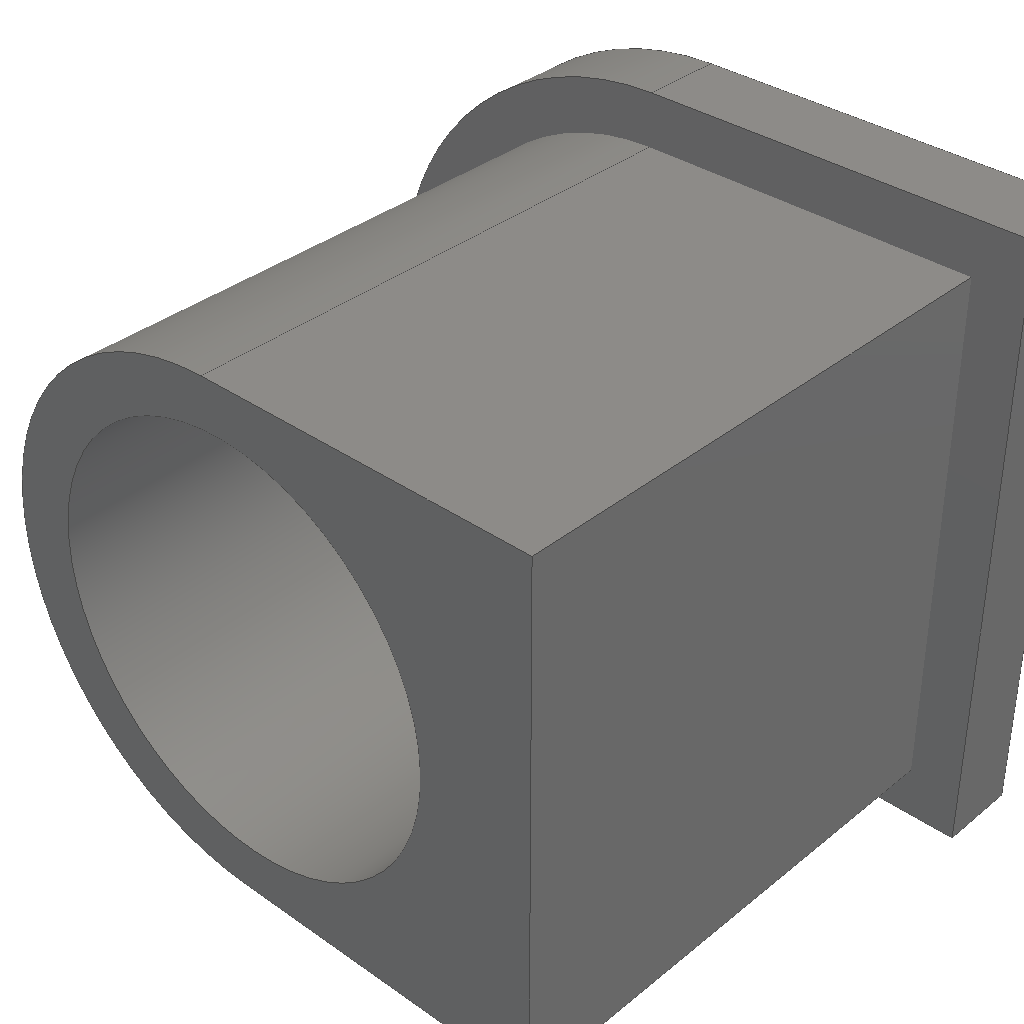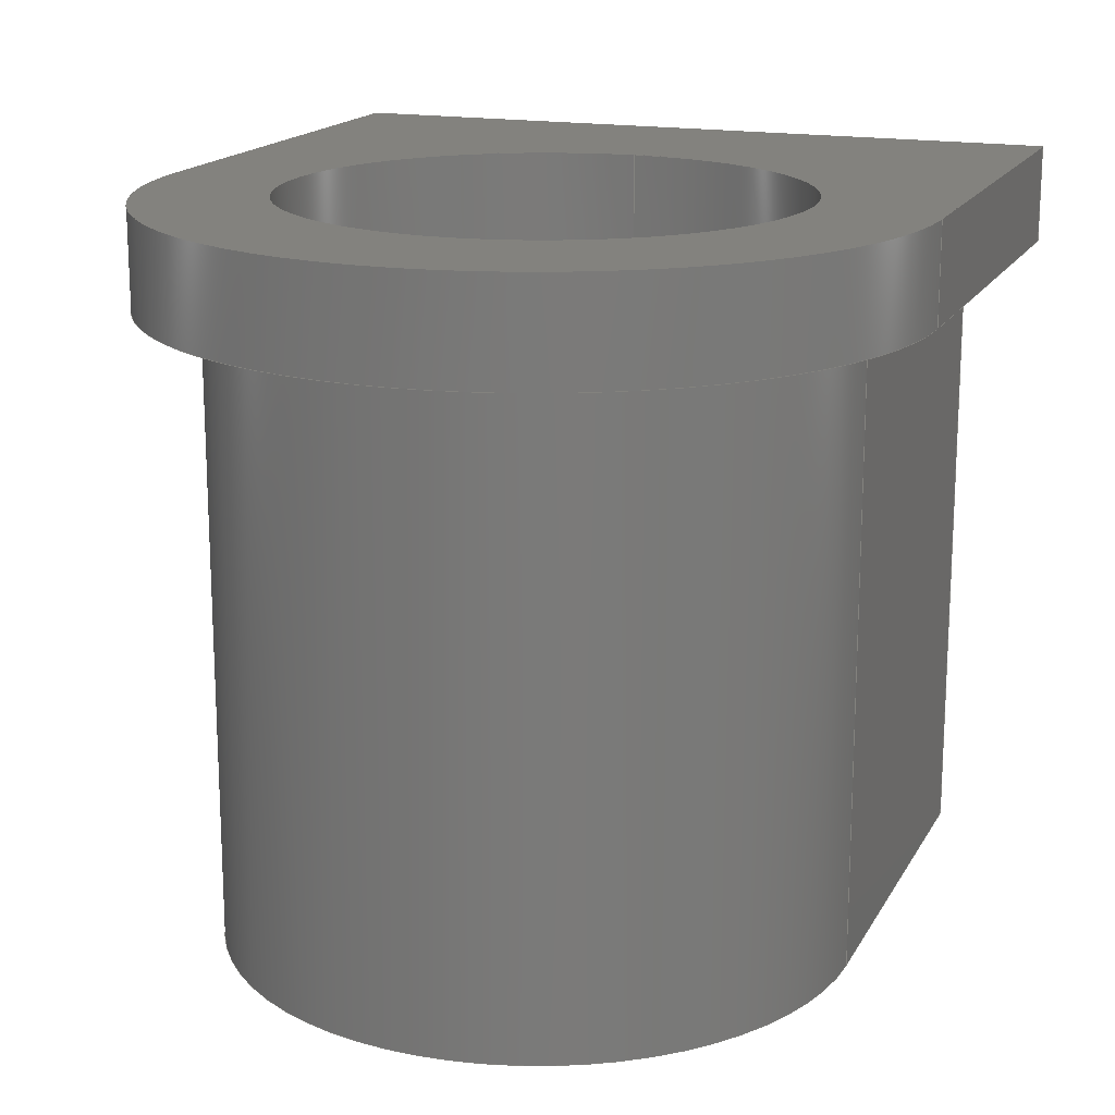
<metadata>
{"format":"step","ext":"step","renderer":"f3d","projection":"perspective","resolution":1024,"background":"white","views":[{"elev":35.0,"azim":-137.0,"up":"+Y"},{"elev":16.9,"azim":110.5,"up":"+Z"}]}
</metadata>
<code>
ISO-10303-21;
DATA;
#1=MECHANICAL_DESIGN_GEOMETRIC_PRESENTATION_REPRESENTATION('',(#4,#5),
#407);
#2=SHAPE_REPRESENTATION_RELATIONSHIP('SRR','None',#414,#3);
#3=ADVANCED_BREP_SHAPE_REPRESENTATION('',(#6,#7),#406);
#4=STYLED_ITEM('',(#423),#6);
#5=STYLED_ITEM('',(#423),#7);
#6=MANIFOLD_SOLID_BREP('Body1',#234);
#7=MANIFOLD_SOLID_BREP('Body2',#235);
#8=FACE_BOUND('',#42,.T.);
#9=FACE_BOUND('',#44,.T.);
#10=FACE_BOUND('',#51,.T.);
#11=FACE_BOUND('',#53,.T.);
#12=PLANE('',#255);
#13=PLANE('',#256);
#14=PLANE('',#257);
#15=PLANE('',#258);
#16=PLANE('',#259);
#17=PLANE('',#263);
#18=PLANE('',#267);
#19=PLANE('',#268);
#20=PLANE('',#269);
#21=PLANE('',#270);
#22=FACE_OUTER_BOUND('',#36,.T.);
#23=FACE_OUTER_BOUND('',#37,.T.);
#24=FACE_OUTER_BOUND('',#38,.T.);
#25=FACE_OUTER_BOUND('',#39,.T.);
#26=FACE_OUTER_BOUND('',#40,.T.);
#27=FACE_OUTER_BOUND('',#41,.T.);
#28=FACE_OUTER_BOUND('',#43,.T.);
#29=FACE_OUTER_BOUND('',#45,.T.);
#30=FACE_OUTER_BOUND('',#46,.T.);
#31=FACE_OUTER_BOUND('',#47,.T.);
#32=FACE_OUTER_BOUND('',#48,.T.);
#33=FACE_OUTER_BOUND('',#49,.T.);
#34=FACE_OUTER_BOUND('',#50,.T.);
#35=FACE_OUTER_BOUND('',#52,.T.);
#36=EDGE_LOOP('',(#156,#157,#158,#159));
#37=EDGE_LOOP('',(#160,#161,#162,#163));
#38=EDGE_LOOP('',(#164,#165,#166,#167));
#39=EDGE_LOOP('',(#168,#169,#170,#171));
#40=EDGE_LOOP('',(#172,#173,#174,#175));
#41=EDGE_LOOP('',(#176,#177,#178,#179));
#42=EDGE_LOOP('',(#180));
#43=EDGE_LOOP('',(#181,#182,#183,#184));
#44=EDGE_LOOP('',(#185));
#45=EDGE_LOOP('',(#186,#187,#188,#189));
#46=EDGE_LOOP('',(#190,#191,#192,#193));
#47=EDGE_LOOP('',(#194,#195,#196,#197));
#48=EDGE_LOOP('',(#198,#199,#200,#201));
#49=EDGE_LOOP('',(#202,#203,#204,#205));
#50=EDGE_LOOP('',(#206,#207,#208,#209));
#51=EDGE_LOOP('',(#210));
#52=EDGE_LOOP('',(#211,#212,#213,#214));
#53=EDGE_LOOP('',(#215));
#54=LINE('',#344,#76);
#55=LINE('',#351,#77);
#56=LINE('',#354,#78);
#57=LINE('',#357,#79);
#58=LINE('',#359,#80);
#59=LINE('',#360,#81);
#60=LINE('',#363,#82);
#61=LINE('',#365,#83);
#62=LINE('',#366,#84);
#63=LINE('',#368,#85);
#64=LINE('',#369,#86);
#65=LINE('',#376,#87);
#66=LINE('',#381,#88);
#67=LINE('',#383,#89);
#68=LINE('',#385,#90);
#69=LINE('',#386,#91);
#70=LINE('',#392,#92);
#71=LINE('',#395,#93);
#72=LINE('',#397,#94);
#73=LINE('',#398,#95);
#74=LINE('',#400,#96);
#75=LINE('',#401,#97);
#76=VECTOR('',#277,3.25);
#77=VECTOR('',#284,1);
#78=VECTOR('',#287,1);
#79=VECTOR('',#290,1);
#80=VECTOR('',#291,1);
#81=VECTOR('',#292,1);
#82=VECTOR('',#295,1);
#83=VECTOR('',#296,1);
#84=VECTOR('',#297,1);
#85=VECTOR('',#300,1);
#86=VECTOR('',#301,1);
#87=VECTOR('',#310,3.25);
#88=VECTOR('',#315,1);
#89=VECTOR('',#316,1);
#90=VECTOR('',#317,1);
#91=VECTOR('',#318,1);
#92=VECTOR('',#325,1);
#93=VECTOR('',#328,1);
#94=VECTOR('',#329,1);
#95=VECTOR('',#330,1);
#96=VECTOR('',#333,1);
#97=VECTOR('',#334,1);
#98=CIRCLE('',#250,3.25);
#99=CIRCLE('',#251,3.25);
#100=CIRCLE('',#253,4);
#101=CIRCLE('',#254,4);
#102=CIRCLE('',#261,3.25);
#103=CIRCLE('',#262,3.25);
#104=CIRCLE('',#265,4.8);
#105=CIRCLE('',#266,4.8);
#106=VERTEX_POINT('',#341);
#107=VERTEX_POINT('',#343);
#108=VERTEX_POINT('',#347);
#109=VERTEX_POINT('',#348);
#110=VERTEX_POINT('',#350);
#111=VERTEX_POINT('',#352);
#112=VERTEX_POINT('',#356);
#113=VERTEX_POINT('',#358);
#114=VERTEX_POINT('',#362);
#115=VERTEX_POINT('',#364);
#116=VERTEX_POINT('',#373);
#117=VERTEX_POINT('',#375);
#118=VERTEX_POINT('',#379);
#119=VERTEX_POINT('',#380);
#120=VERTEX_POINT('',#382);
#121=VERTEX_POINT('',#384);
#122=VERTEX_POINT('',#388);
#123=VERTEX_POINT('',#390);
#124=VERTEX_POINT('',#394);
#125=VERTEX_POINT('',#396);
#126=EDGE_CURVE('',#106,#106,#98,.T.);
#127=EDGE_CURVE('',#106,#107,#54,.T.);
#128=EDGE_CURVE('',#107,#107,#99,.T.);
#129=EDGE_CURVE('',#108,#109,#100,.T.);
#130=EDGE_CURVE('',#109,#110,#55,.T.);
#131=EDGE_CURVE('',#111,#110,#101,.T.);
#132=EDGE_CURVE('',#108,#111,#56,.T.);
#133=EDGE_CURVE('',#112,#108,#57,.T.);
#134=EDGE_CURVE('',#113,#111,#58,.T.);
#135=EDGE_CURVE('',#112,#113,#59,.T.);
#136=EDGE_CURVE('',#114,#112,#60,.T.);
#137=EDGE_CURVE('',#115,#113,#61,.T.);
#138=EDGE_CURVE('',#114,#115,#62,.T.);
#139=EDGE_CURVE('',#109,#114,#63,.T.);
#140=EDGE_CURVE('',#110,#115,#64,.T.);
#141=EDGE_CURVE('',#116,#116,#102,.T.);
#142=EDGE_CURVE('',#116,#117,#65,.T.);
#143=EDGE_CURVE('',#117,#117,#103,.T.);
#144=EDGE_CURVE('',#118,#119,#66,.T.);
#145=EDGE_CURVE('',#119,#120,#67,.T.);
#146=EDGE_CURVE('',#121,#120,#68,.T.);
#147=EDGE_CURVE('',#118,#121,#69,.T.);
#148=EDGE_CURVE('',#122,#118,#104,.T.);
#149=EDGE_CURVE('',#123,#121,#105,.T.);
#150=EDGE_CURVE('',#122,#123,#70,.T.);
#151=EDGE_CURVE('',#124,#122,#71,.T.);
#152=EDGE_CURVE('',#125,#123,#72,.T.);
#153=EDGE_CURVE('',#124,#125,#73,.T.);
#154=EDGE_CURVE('',#119,#124,#74,.T.);
#155=EDGE_CURVE('',#120,#125,#75,.T.);
#156=ORIENTED_EDGE('',*,*,#126,.F.);
#157=ORIENTED_EDGE('',*,*,#127,.T.);
#158=ORIENTED_EDGE('',*,*,#128,.T.);
#159=ORIENTED_EDGE('',*,*,#127,.F.);
#160=ORIENTED_EDGE('',*,*,#129,.T.);
#161=ORIENTED_EDGE('',*,*,#130,.T.);
#162=ORIENTED_EDGE('',*,*,#131,.F.);
#163=ORIENTED_EDGE('',*,*,#132,.F.);
#164=ORIENTED_EDGE('',*,*,#133,.T.);
#165=ORIENTED_EDGE('',*,*,#132,.T.);
#166=ORIENTED_EDGE('',*,*,#134,.F.);
#167=ORIENTED_EDGE('',*,*,#135,.F.);
#168=ORIENTED_EDGE('',*,*,#136,.T.);
#169=ORIENTED_EDGE('',*,*,#135,.T.);
#170=ORIENTED_EDGE('',*,*,#137,.F.);
#171=ORIENTED_EDGE('',*,*,#138,.F.);
#172=ORIENTED_EDGE('',*,*,#139,.T.);
#173=ORIENTED_EDGE('',*,*,#138,.T.);
#174=ORIENTED_EDGE('',*,*,#140,.F.);
#175=ORIENTED_EDGE('',*,*,#130,.F.);
#176=ORIENTED_EDGE('',*,*,#140,.T.);
#177=ORIENTED_EDGE('',*,*,#137,.T.);
#178=ORIENTED_EDGE('',*,*,#134,.T.);
#179=ORIENTED_EDGE('',*,*,#131,.T.);
#180=ORIENTED_EDGE('',*,*,#126,.T.);
#181=ORIENTED_EDGE('',*,*,#139,.F.);
#182=ORIENTED_EDGE('',*,*,#129,.F.);
#183=ORIENTED_EDGE('',*,*,#133,.F.);
#184=ORIENTED_EDGE('',*,*,#136,.F.);
#185=ORIENTED_EDGE('',*,*,#128,.F.);
#186=ORIENTED_EDGE('',*,*,#141,.F.);
#187=ORIENTED_EDGE('',*,*,#142,.T.);
#188=ORIENTED_EDGE('',*,*,#143,.T.);
#189=ORIENTED_EDGE('',*,*,#142,.F.);
#190=ORIENTED_EDGE('',*,*,#144,.T.);
#191=ORIENTED_EDGE('',*,*,#145,.T.);
#192=ORIENTED_EDGE('',*,*,#146,.F.);
#193=ORIENTED_EDGE('',*,*,#147,.F.);
#194=ORIENTED_EDGE('',*,*,#148,.T.);
#195=ORIENTED_EDGE('',*,*,#147,.T.);
#196=ORIENTED_EDGE('',*,*,#149,.F.);
#197=ORIENTED_EDGE('',*,*,#150,.F.);
#198=ORIENTED_EDGE('',*,*,#151,.T.);
#199=ORIENTED_EDGE('',*,*,#150,.T.);
#200=ORIENTED_EDGE('',*,*,#152,.F.);
#201=ORIENTED_EDGE('',*,*,#153,.F.);
#202=ORIENTED_EDGE('',*,*,#154,.T.);
#203=ORIENTED_EDGE('',*,*,#153,.T.);
#204=ORIENTED_EDGE('',*,*,#155,.F.);
#205=ORIENTED_EDGE('',*,*,#145,.F.);
#206=ORIENTED_EDGE('',*,*,#155,.T.);
#207=ORIENTED_EDGE('',*,*,#152,.T.);
#208=ORIENTED_EDGE('',*,*,#149,.T.);
#209=ORIENTED_EDGE('',*,*,#146,.T.);
#210=ORIENTED_EDGE('',*,*,#141,.T.);
#211=ORIENTED_EDGE('',*,*,#154,.F.);
#212=ORIENTED_EDGE('',*,*,#144,.F.);
#213=ORIENTED_EDGE('',*,*,#148,.F.);
#214=ORIENTED_EDGE('',*,*,#151,.F.);
#215=ORIENTED_EDGE('',*,*,#143,.F.);
#216=CYLINDRICAL_SURFACE('',#249,3.25);
#217=CYLINDRICAL_SURFACE('',#252,4);
#218=CYLINDRICAL_SURFACE('',#260,3.25);
#219=CYLINDRICAL_SURFACE('',#264,4.8);
#220=ADVANCED_FACE('',(#22),#216,.F.);
#221=ADVANCED_FACE('',(#23),#217,.T.);
#222=ADVANCED_FACE('',(#24),#12,.T.);
#223=ADVANCED_FACE('',(#25),#13,.T.);
#224=ADVANCED_FACE('',(#26),#14,.T.);
#225=ADVANCED_FACE('',(#27,#8),#15,.T.);
#226=ADVANCED_FACE('',(#28,#9),#16,.F.);
#227=ADVANCED_FACE('',(#29),#218,.F.);
#228=ADVANCED_FACE('',(#30),#17,.T.);
#229=ADVANCED_FACE('',(#31),#219,.T.);
#230=ADVANCED_FACE('',(#32),#18,.T.);
#231=ADVANCED_FACE('',(#33),#19,.T.);
#232=ADVANCED_FACE('',(#34,#10),#20,.T.);
#233=ADVANCED_FACE('',(#35,#11),#21,.F.);
#234=CLOSED_SHELL('',(#220,#221,#222,#223,#224,#225,#226));
#235=CLOSED_SHELL('',(#227,#228,#229,#230,#231,#232,#233));
#236=DERIVED_UNIT_ELEMENT(#238,1);
#237=DERIVED_UNIT_ELEMENT(#409,3);
#238=(
MASS_UNIT()
NAMED_UNIT(*)
SI_UNIT(.KILO.,.GRAM.)
);
#239=DERIVED_UNIT((#236,#237));
#240=MEASURE_REPRESENTATION_ITEM('density measure',
POSITIVE_RATIO_MEASURE(7850),#239);
#241=PROPERTY_DEFINITION_REPRESENTATION(#246,#243);
#242=PROPERTY_DEFINITION_REPRESENTATION(#247,#244);
#243=REPRESENTATION('material name',(#245),#406);
#244=REPRESENTATION('density',(#240),#406);
#245=DESCRIPTIVE_REPRESENTATION_ITEM('Steel','Steel');
#246=PROPERTY_DEFINITION('material property','material name',#416);
#247=PROPERTY_DEFINITION('material property','density of part',#416);
#248=AXIS2_PLACEMENT_3D('placement',#339,#271,#272);
#249=AXIS2_PLACEMENT_3D('',#340,#273,#274);
#250=AXIS2_PLACEMENT_3D('',#342,#275,#276);
#251=AXIS2_PLACEMENT_3D('',#345,#278,#279);
#252=AXIS2_PLACEMENT_3D('',#346,#280,#281);
#253=AXIS2_PLACEMENT_3D('',#349,#282,#283);
#254=AXIS2_PLACEMENT_3D('',#353,#285,#286);
#255=AXIS2_PLACEMENT_3D('',#355,#288,#289);
#256=AXIS2_PLACEMENT_3D('',#361,#293,#294);
#257=AXIS2_PLACEMENT_3D('',#367,#298,#299);
#258=AXIS2_PLACEMENT_3D('',#370,#302,#303);
#259=AXIS2_PLACEMENT_3D('',#371,#304,#305);
#260=AXIS2_PLACEMENT_3D('',#372,#306,#307);
#261=AXIS2_PLACEMENT_3D('',#374,#308,#309);
#262=AXIS2_PLACEMENT_3D('',#377,#311,#312);
#263=AXIS2_PLACEMENT_3D('',#378,#313,#314);
#264=AXIS2_PLACEMENT_3D('',#387,#319,#320);
#265=AXIS2_PLACEMENT_3D('',#389,#321,#322);
#266=AXIS2_PLACEMENT_3D('',#391,#323,#324);
#267=AXIS2_PLACEMENT_3D('',#393,#326,#327);
#268=AXIS2_PLACEMENT_3D('',#399,#331,#332);
#269=AXIS2_PLACEMENT_3D('',#402,#335,#336);
#270=AXIS2_PLACEMENT_3D('',#403,#337,#338);
#271=DIRECTION('axis',(0,0,1));
#272=DIRECTION('refdir',(1,0,0));
#273=DIRECTION('center_axis',(0,0,1));
#274=DIRECTION('ref_axis',(1,0,0));
#275=DIRECTION('center_axis',(0,0,-1));
#276=DIRECTION('ref_axis',(1,0,0));
#277=DIRECTION('',(0,0,-1));
#278=DIRECTION('center_axis',(0,0,-1));
#279=DIRECTION('ref_axis',(1,0,0));
#280=DIRECTION('center_axis',(0,0,1));
#281=DIRECTION('ref_axis',(-1.249e-16,-1,0));
#282=DIRECTION('center_axis',(0,0,1));
#283=DIRECTION('ref_axis',(-1.249e-16,-1,0));
#284=DIRECTION('',(0,0,1));
#285=DIRECTION('center_axis',(0,0,1));
#286=DIRECTION('ref_axis',(-1.249e-16,-1,0));
#287=DIRECTION('',(0,0,1));
#288=DIRECTION('center_axis',(-3.416e-16,-1,0));
#289=DIRECTION('ref_axis',(1,-3.416e-16,0));
#290=DIRECTION('',(1,-3.416e-16,0));
#291=DIRECTION('',(1,-3.416e-16,0));
#292=DIRECTION('',(0,0,1));
#293=DIRECTION('center_axis',(-1,0,0));
#294=DIRECTION('ref_axis',(0,-1,0));
#295=DIRECTION('',(0,-1,0));
#296=DIRECTION('',(0,-1,0));
#297=DIRECTION('',(0,0,1));
#298=DIRECTION('center_axis',(0,1,0));
#299=DIRECTION('ref_axis',(-1,0,0));
#300=DIRECTION('',(-1,0,0));
#301=DIRECTION('',(-1,0,0));
#302=DIRECTION('center_axis',(0,0,1));
#303=DIRECTION('ref_axis',(1,0,0));
#304=DIRECTION('center_axis',(0,0,1));
#305=DIRECTION('ref_axis',(1,0,0));
#306=DIRECTION('center_axis',(0,0,1));
#307=DIRECTION('ref_axis',(1,0,0));
#308=DIRECTION('center_axis',(0,0,-1));
#309=DIRECTION('ref_axis',(1,0,0));
#310=DIRECTION('',(0,0,-1));
#311=DIRECTION('center_axis',(0,0,-1));
#312=DIRECTION('ref_axis',(1,0,0));
#313=DIRECTION('center_axis',(0,1,0));
#314=DIRECTION('ref_axis',(-1,0,0));
#315=DIRECTION('',(-1,0,0));
#316=DIRECTION('',(0,0,1));
#317=DIRECTION('',(-1,0,0));
#318=DIRECTION('',(0,0,1));
#319=DIRECTION('center_axis',(0,0,1));
#320=DIRECTION('ref_axis',(-9.252e-17,-1,0));
#321=DIRECTION('center_axis',(0,0,1));
#322=DIRECTION('ref_axis',(-9.252e-17,-1,0));
#323=DIRECTION('center_axis',(0,0,1));
#324=DIRECTION('ref_axis',(-9.252e-17,-1,0));
#325=DIRECTION('',(0,0,1));
#326=DIRECTION('center_axis',(-2.961e-16,-1,0));
#327=DIRECTION('ref_axis',(1,-2.961e-16,0));
#328=DIRECTION('',(1,-2.961e-16,0));
#329=DIRECTION('',(1,-2.961e-16,0));
#330=DIRECTION('',(0,0,1));
#331=DIRECTION('center_axis',(-1,0,0));
#332=DIRECTION('ref_axis',(0,-1,0));
#333=DIRECTION('',(0,-1,0));
#334=DIRECTION('',(0,-1,0));
#335=DIRECTION('center_axis',(0,0,1));
#336=DIRECTION('ref_axis',(1,0,0));
#337=DIRECTION('center_axis',(0,0,1));
#338=DIRECTION('ref_axis',(1,0,0));
#339=CARTESIAN_POINT('',(0,0,0));
#340=CARTESIAN_POINT('Origin',(0,0,0));
#341=CARTESIAN_POINT('',(-3.25,-3.98e-16,8));
#342=CARTESIAN_POINT('Origin',(0,0,8));
#343=CARTESIAN_POINT('',(-3.25,-3.98e-16,0));
#344=CARTESIAN_POINT('',(-3.25,-3.98e-16,0));
#345=CARTESIAN_POINT('Origin',(0,0,0));
#346=CARTESIAN_POINT('Origin',(0.2,-8.882e-16,
0));
#347=CARTESIAN_POINT('',(0.2,-4,0));
#348=CARTESIAN_POINT('',(0.2,4,0));
#349=CARTESIAN_POINT('Origin',(0.2,-8.882e-16,
0));
#350=CARTESIAN_POINT('',(0.2,4,8));
#351=CARTESIAN_POINT('',(0.2,4,0));
#352=CARTESIAN_POINT('',(0.2,-4,8));
#353=CARTESIAN_POINT('Origin',(0.2,-8.882e-16,
8));
#354=CARTESIAN_POINT('',(0.2,-4,0));
#355=CARTESIAN_POINT('Origin',(-5,-4,0));
#356=CARTESIAN_POINT('',(-5,-4,0));
#357=CARTESIAN_POINT('',(-5,-4,0));
#358=CARTESIAN_POINT('',(-5,-4,8));
#359=CARTESIAN_POINT('',(-5,-4,8));
#360=CARTESIAN_POINT('',(-5,-4,0));
#361=CARTESIAN_POINT('Origin',(-5,4,0));
#362=CARTESIAN_POINT('',(-5,4,0));
#363=CARTESIAN_POINT('',(-5,4,0));
#364=CARTESIAN_POINT('',(-5,4,8));
#365=CARTESIAN_POINT('',(-5,4,8));
#366=CARTESIAN_POINT('',(-5,4,0));
#367=CARTESIAN_POINT('Origin',(0.2,4,0));
#368=CARTESIAN_POINT('',(0,4,0));
#369=CARTESIAN_POINT('',(0,4,8));
#370=CARTESIAN_POINT('Origin',(-0.4,-8.882e-16,
8));
#371=CARTESIAN_POINT('Origin',(-0.4,-8.882e-16,
0));
#372=CARTESIAN_POINT('Origin',(0,0,8));
#373=CARTESIAN_POINT('',(-3.25,-3.98e-16,9.25));
#374=CARTESIAN_POINT('Origin',(0,0,9.25));
#375=CARTESIAN_POINT('',(-3.25,-3.98e-16,8));
#376=CARTESIAN_POINT('',(-3.25,-3.98e-16,8));
#377=CARTESIAN_POINT('Origin',(0,0,8));
#378=CARTESIAN_POINT('Origin',(0.2,4.8,8));
#379=CARTESIAN_POINT('',(0.2,4.8,8));
#380=CARTESIAN_POINT('',(-5.8,4.8,8));
#381=CARTESIAN_POINT('',(0.2,4.8,8));
#382=CARTESIAN_POINT('',(-5.8,4.8,9.25));
#383=CARTESIAN_POINT('',(-5.8,4.8,8));
#384=CARTESIAN_POINT('',(0.2,4.8,9.25));
#385=CARTESIAN_POINT('',(0.2,4.8,9.25));
#386=CARTESIAN_POINT('',(0.2,4.8,8));
#387=CARTESIAN_POINT('Origin',(0.2,-8.882e-16,
8));
#388=CARTESIAN_POINT('',(0.2,-4.8,8));
#389=CARTESIAN_POINT('Origin',(0.2,-8.882e-16,
8));
#390=CARTESIAN_POINT('',(0.2,-4.8,9.25));
#391=CARTESIAN_POINT('Origin',(0.2,-8.882e-16,
9.25));
#392=CARTESIAN_POINT('',(0.2,-4.8,8));
#393=CARTESIAN_POINT('Origin',(-5.8,-4.8,8));
#394=CARTESIAN_POINT('',(-5.8,-4.8,8));
#395=CARTESIAN_POINT('',(-5.8,-4.8,8));
#396=CARTESIAN_POINT('',(-5.8,-4.8,9.25));
#397=CARTESIAN_POINT('',(-5.8,-4.8,9.25));
#398=CARTESIAN_POINT('',(-5.8,-4.8,8));
#399=CARTESIAN_POINT('Origin',(-5.8,4.8,8));
#400=CARTESIAN_POINT('',(-5.8,4.8,8));
#401=CARTESIAN_POINT('',(-5.8,4.8,9.25));
#402=CARTESIAN_POINT('Origin',(-0.4,-8.882e-16,
9.25));
#403=CARTESIAN_POINT('Origin',(-0.4,-8.882e-16,
8));
#404=UNCERTAINTY_MEASURE_WITH_UNIT(LENGTH_MEASURE(0.001),#408,
'DISTANCE_ACCURACY_VALUE',
'Maximum model space distance between geometric entities at asserted c
onnectivities');
#405=UNCERTAINTY_MEASURE_WITH_UNIT(LENGTH_MEASURE(0.001),#408,
'DISTANCE_ACCURACY_VALUE',
'Maximum model space distance between geometric entities at asserted c
onnectivities');
#406=(
GEOMETRIC_REPRESENTATION_CONTEXT(3)
GLOBAL_UNCERTAINTY_ASSIGNED_CONTEXT((#404))
GLOBAL_UNIT_ASSIGNED_CONTEXT((#408,#410,#411))
REPRESENTATION_CONTEXT('','3D')
);
#407=(
GEOMETRIC_REPRESENTATION_CONTEXT(3)
GLOBAL_UNCERTAINTY_ASSIGNED_CONTEXT((#405))
GLOBAL_UNIT_ASSIGNED_CONTEXT((#408,#410,#411))
REPRESENTATION_CONTEXT('','3D')
);
#408=(
LENGTH_UNIT()
NAMED_UNIT(*)
SI_UNIT(.CENTI.,.METRE.)
);
#409=(
LENGTH_UNIT()
NAMED_UNIT(*)
SI_UNIT($,.METRE.)
);
#410=(
NAMED_UNIT(*)
PLANE_ANGLE_UNIT()
SI_UNIT($,.RADIAN.)
);
#411=(
NAMED_UNIT(*)
SI_UNIT($,.STERADIAN.)
SOLID_ANGLE_UNIT()
);
#412=SHAPE_DEFINITION_REPRESENTATION(#413,#414);
#413=PRODUCT_DEFINITION_SHAPE('',$,#416);
#414=SHAPE_REPRESENTATION('',(#248),#406);
#415=PRODUCT_DEFINITION_CONTEXT('part definition',#420,'design');
#416=PRODUCT_DEFINITION('Brasses','Brasses v1',#417,#415);
#417=PRODUCT_DEFINITION_FORMATION('',$,#422);
#418=PRODUCT_RELATED_PRODUCT_CATEGORY('Brasses v1','Brasses v1',(#422));
#419=APPLICATION_PROTOCOL_DEFINITION('international standard',
'automotive_design',2009,#420);
#420=APPLICATION_CONTEXT(
'Core Data for Automotive Mechanical Design Process');
#421=PRODUCT_CONTEXT('part definition',#420,'mechanical');
#422=PRODUCT('Brasses','Brasses v1',$,(#421));
#423=PRESENTATION_STYLE_ASSIGNMENT((#424));
#424=SURFACE_STYLE_USAGE(.BOTH.,#425);
#425=SURFACE_SIDE_STYLE('',(#426));
#426=SURFACE_STYLE_FILL_AREA(#427);
#427=FILL_AREA_STYLE('Cherry',(#428));
#428=FILL_AREA_STYLE_COLOUR('Cherry',#429);
#429=COLOUR_RGB('Cherry',0,0,0);
ENDSEC;
END-ISO-10303-21;

</code>
